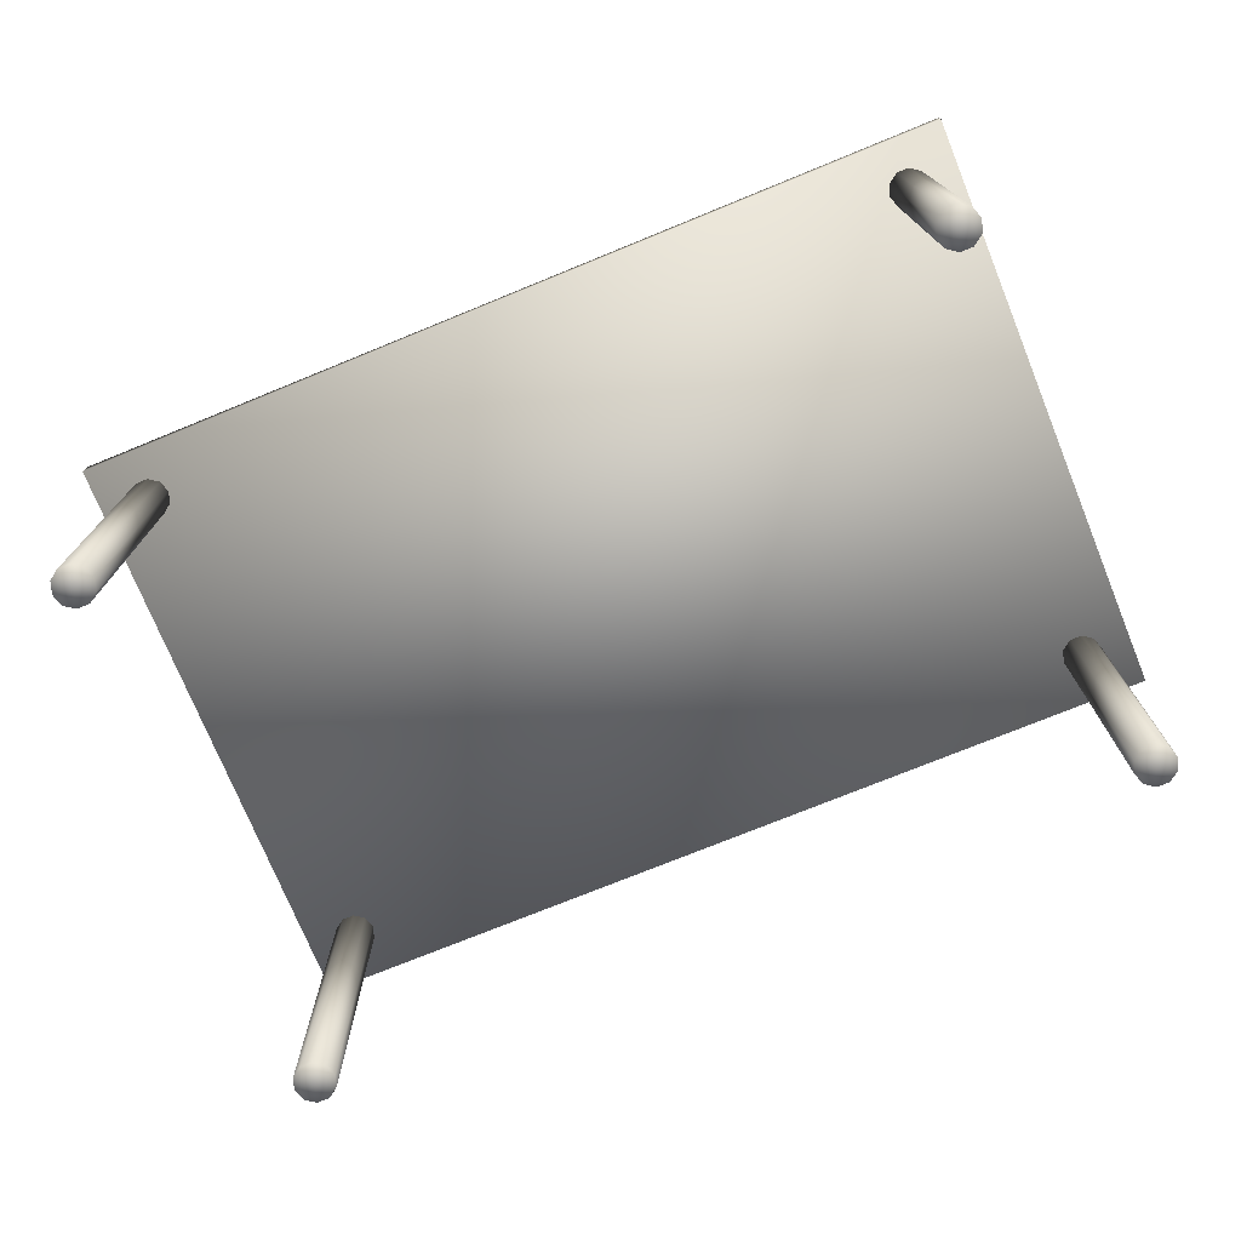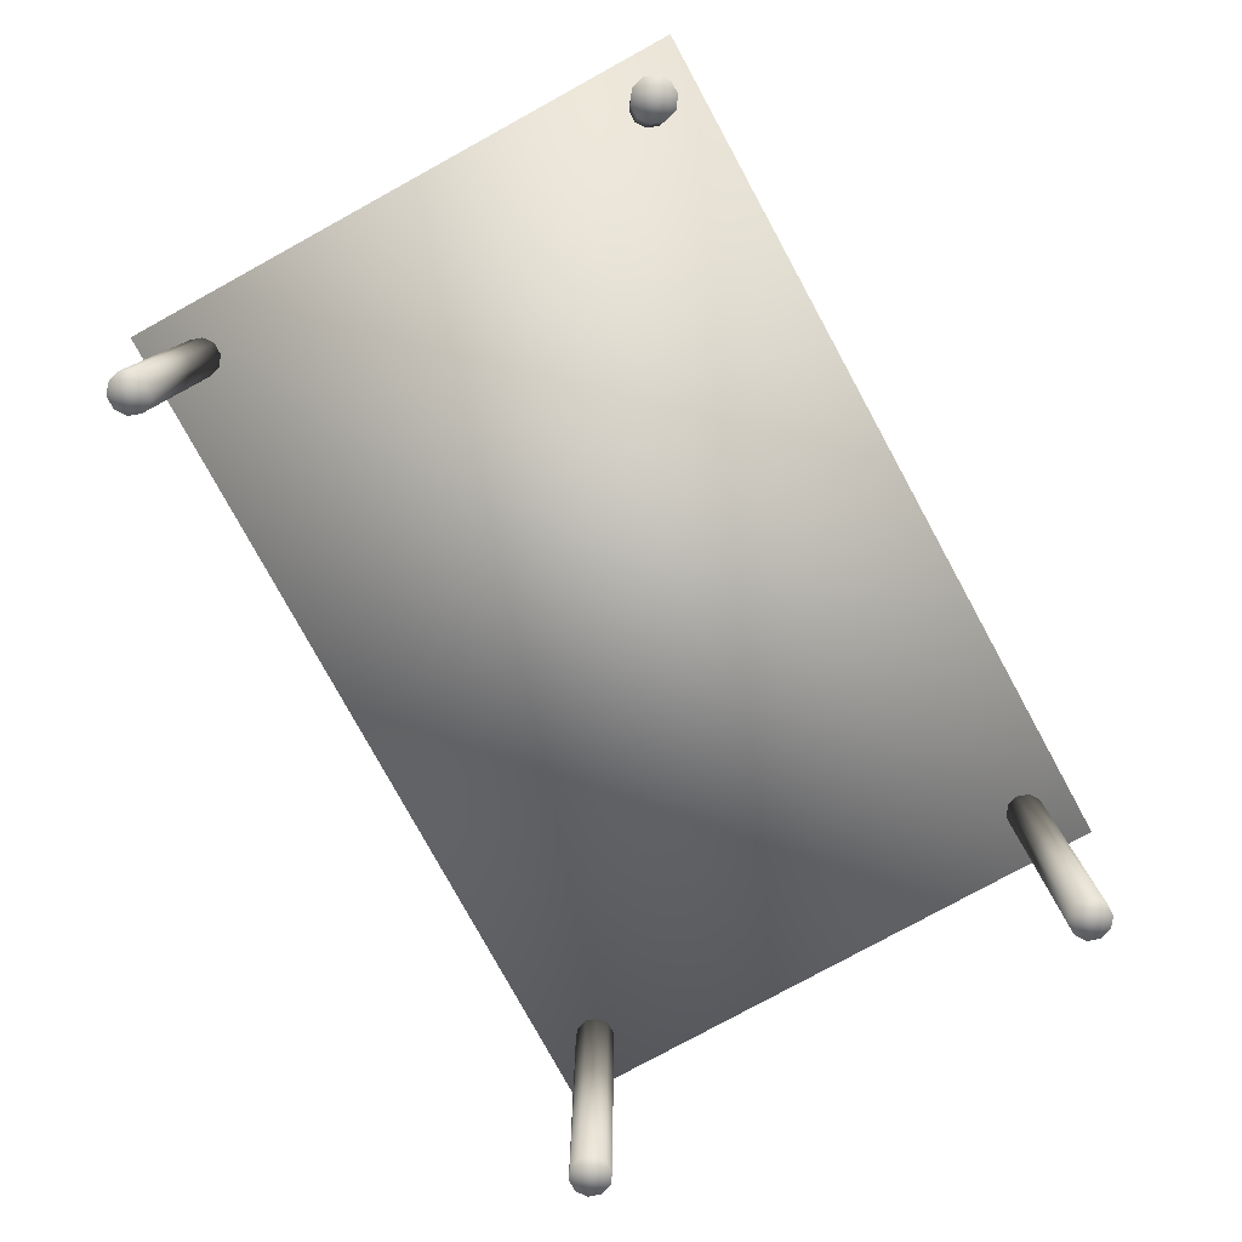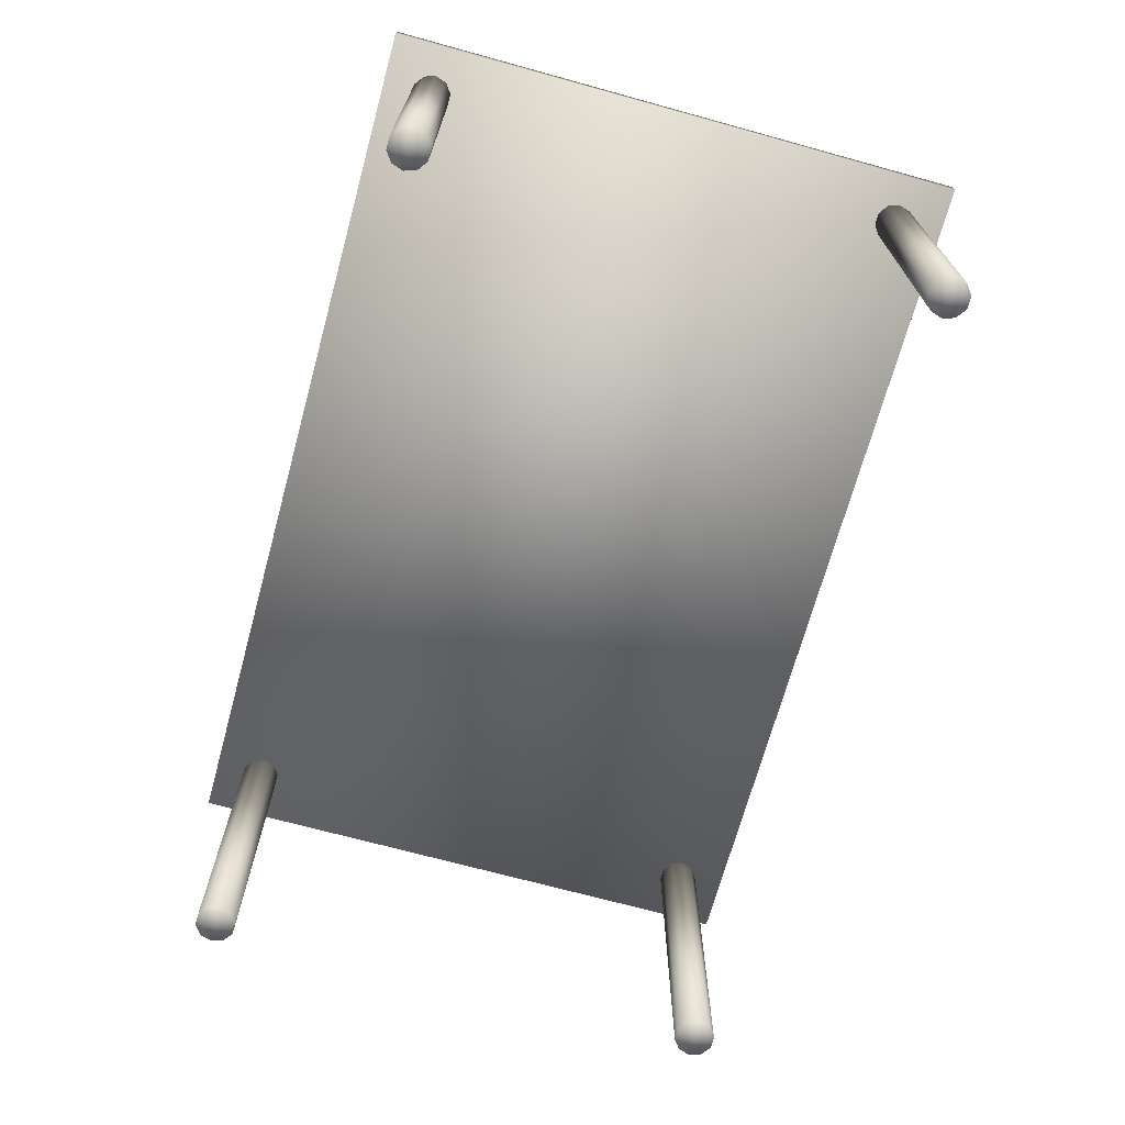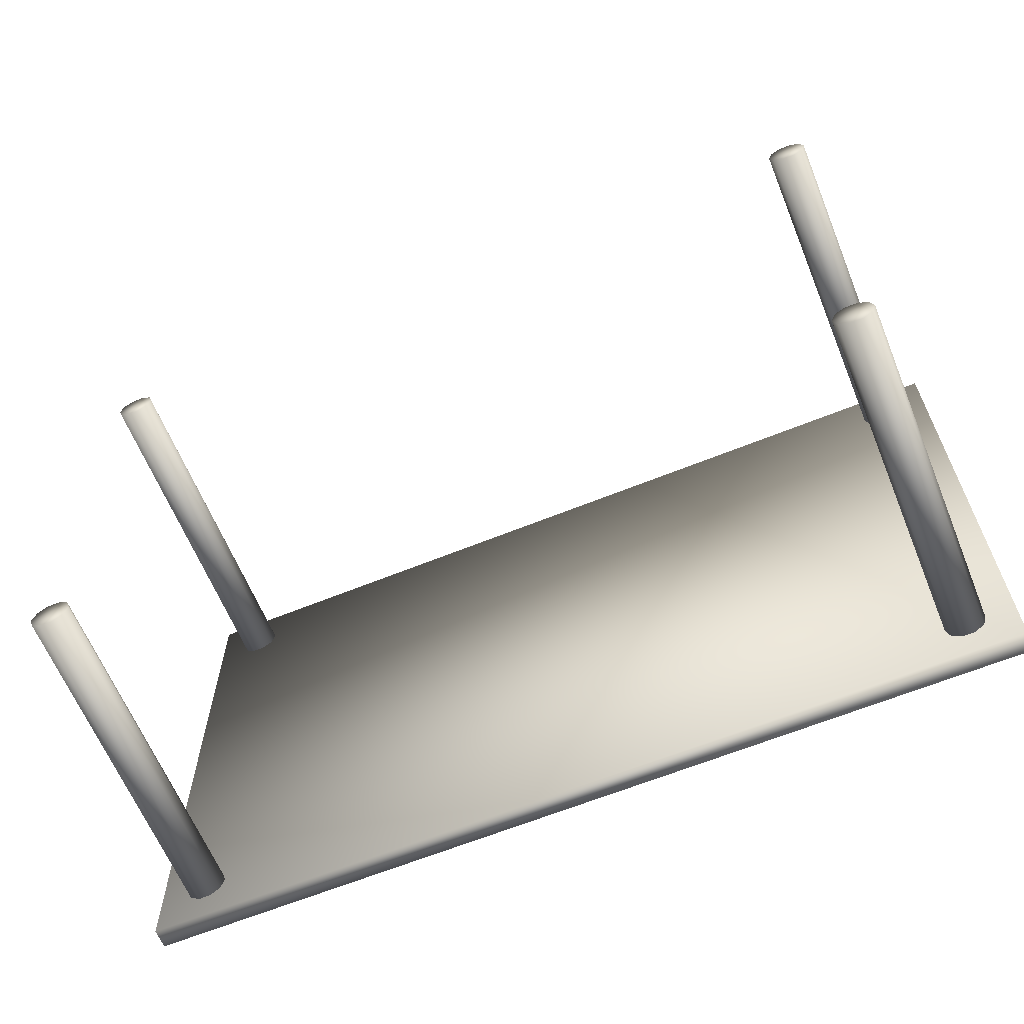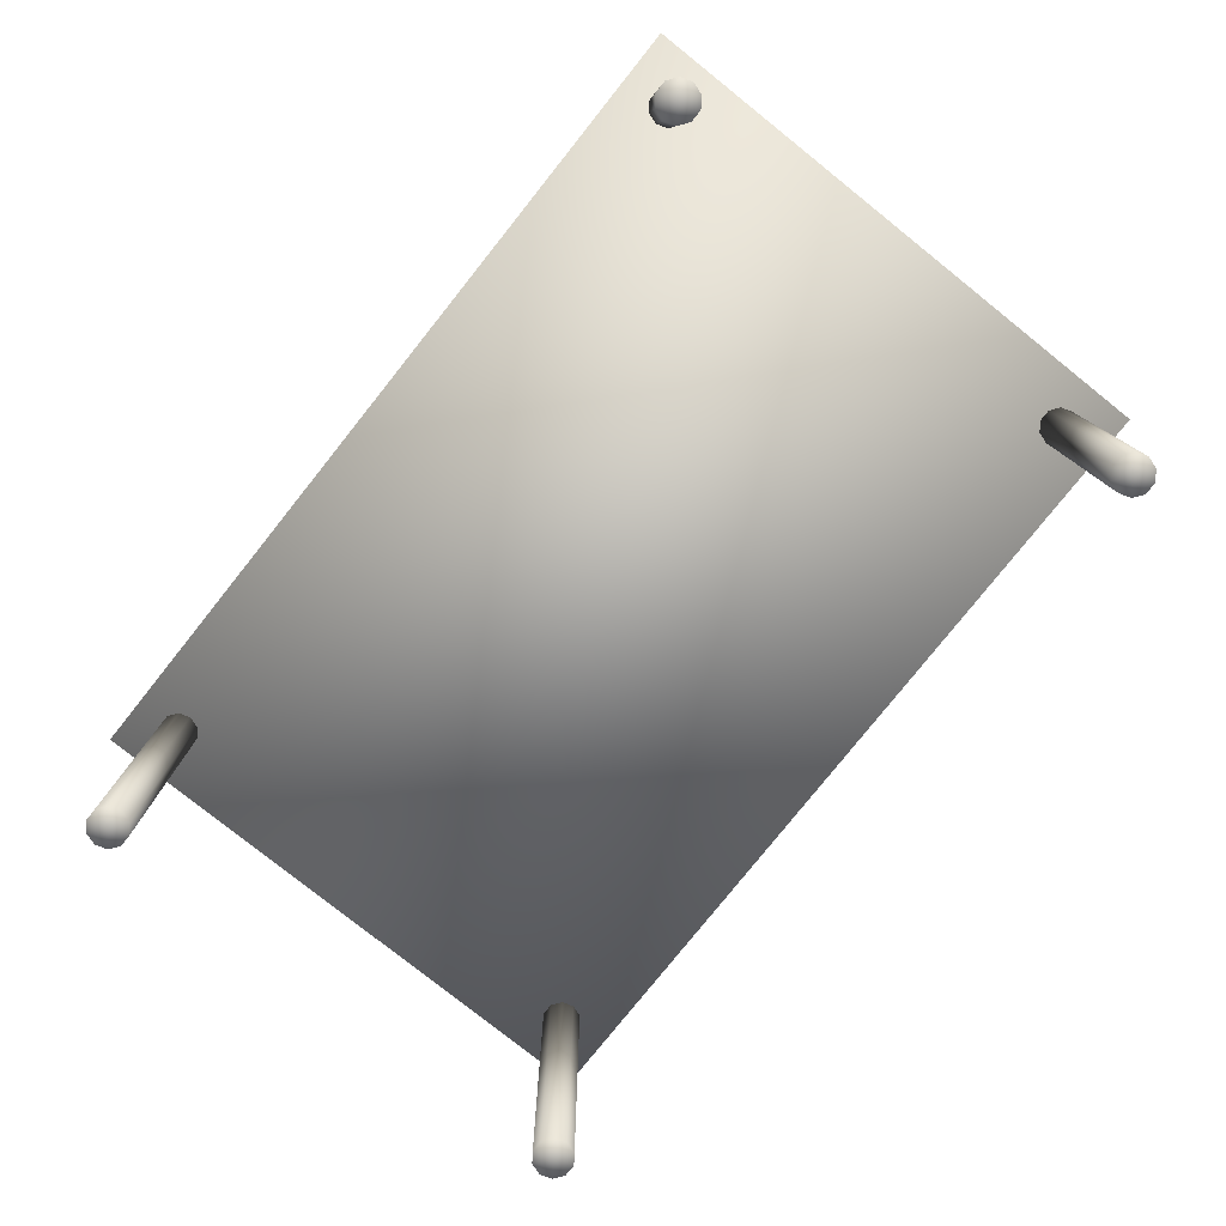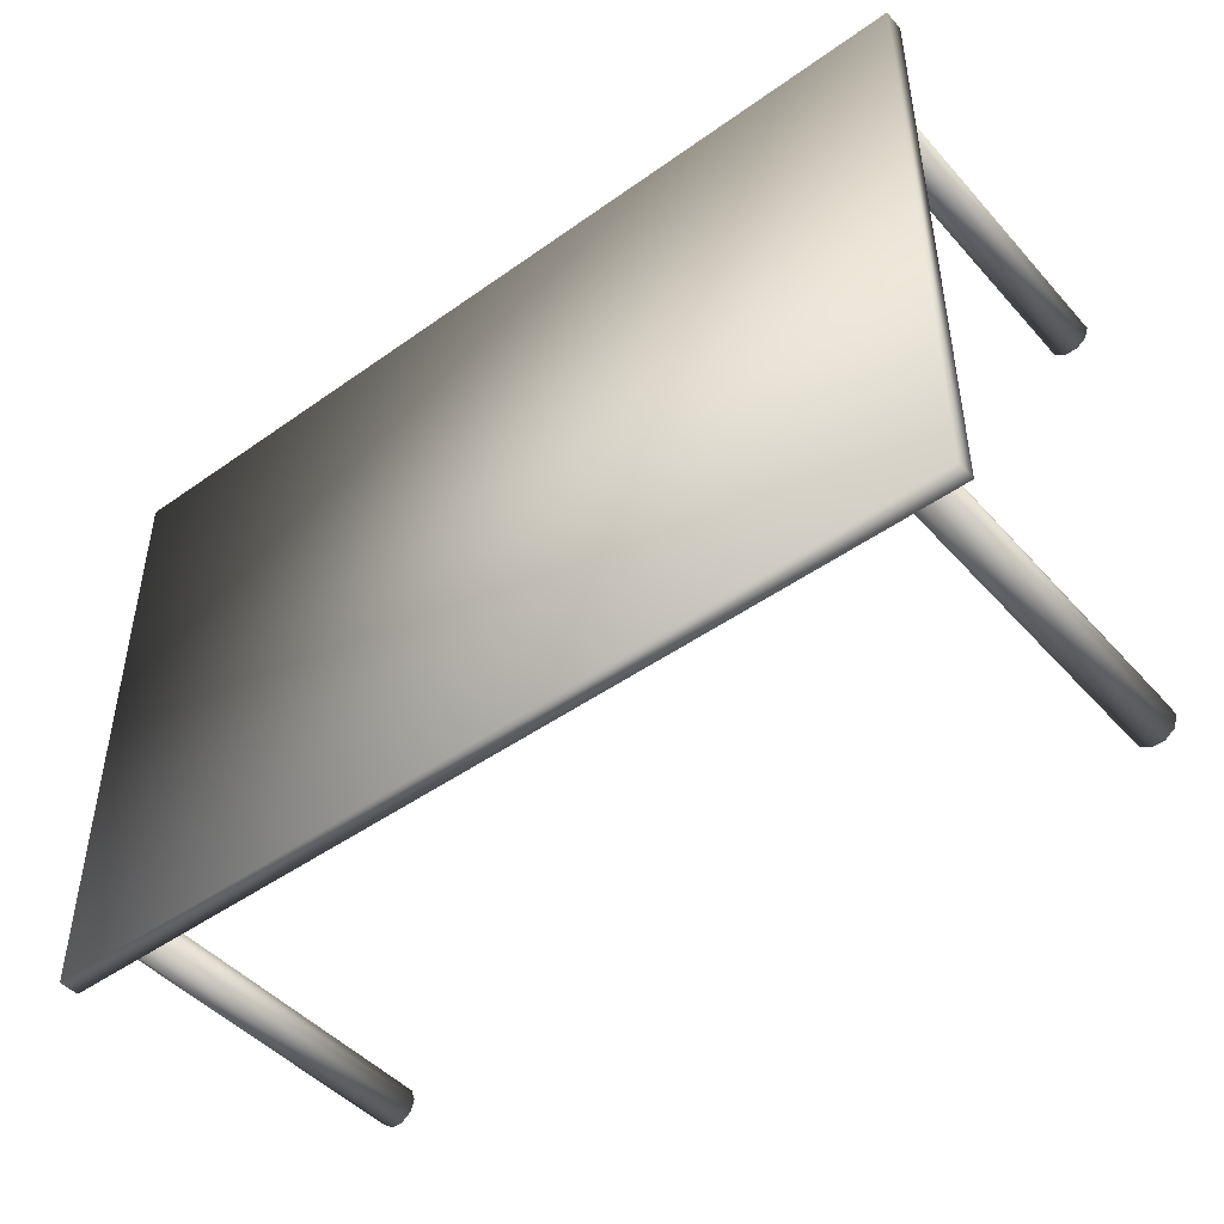
<metadata>
{"format":"obj","ext":"obj","renderer":"f3d","projection":"perspective","resolution":1024,"background":"white","views":[{"elev":-74.4,"azim":22.2,"up":"+Y"},{"elev":-78.8,"azim":-61.3,"up":"+Y"},{"elev":-69.9,"azim":74.6,"up":"+Y"},{"elev":-63.9,"azim":22.3,"up":"+Z"},{"elev":-78.6,"azim":51.4,"up":"+Y"},{"elev":-46.7,"azim":-140.9,"up":"+Z"}]}
</metadata>
<code>
v -0.5 0.01584 -0.3333
v 0.5 0.01584 -0.3333
v 0.5 0.03806 -0.3333
v -0.5 0.03806 -0.3333
v -0.5 0.01584 0.3333
v 0.5 0.01584 0.3333
v 0.5 0.03806 0.3333
v -0.5 0.03806 0.3333
v 0.4667 0.01584 0.2778
v 0.4624 0.01584 0.2908
v 0.4667 -0.3619 0.2778
v 0.4624 -0.3619 0.2908
v 0.4444 -0.3619 0.2778
v 0.4444 0.01584 0.2778
v 0.4513 0.01584 0.2989
v 0.4513 -0.3619 0.2989
v 0.4376 0.01584 0.2989
v 0.4376 -0.3619 0.2989
v 0.4265 0.01584 0.2908
v 0.4265 -0.3619 0.2908
v 0.4222 0.01584 0.2778
v 0.4222 -0.3619 0.2778
v 0.4265 0.01584 0.2647
v 0.4265 -0.3619 0.2647
v 0.4376 0.01584 0.2566
v 0.4376 -0.3619 0.2566
v 0.4513 0.01584 0.2566
v 0.4513 -0.3619 0.2566
v 0.4624 0.01584 0.2647
v 0.4624 -0.3619 0.2647
v -0.4222 0.01584 0.2778
v -0.4265 0.01584 0.2908
v -0.4222 -0.3619 0.2778
v -0.4265 -0.3619 0.2908
v -0.4444 -0.3619 0.2778
v -0.4444 0.01584 0.2778
v -0.4376 0.01584 0.2989
v -0.4376 -0.3619 0.2989
v -0.4513 0.01584 0.2989
v -0.4513 -0.3619 0.2989
v -0.4624 0.01584 0.2908
v -0.4624 -0.3619 0.2908
v -0.4667 0.01584 0.2778
v -0.4667 -0.3619 0.2778
v -0.4624 0.01584 0.2647
v -0.4624 -0.3619 0.2647
v -0.4513 0.01584 0.2566
v -0.4513 -0.3619 0.2566
v -0.4376 0.01584 0.2566
v -0.4376 -0.3619 0.2566
v -0.4265 0.01584 0.2647
v -0.4265 -0.3619 0.2647
v -0.4222 0.01584 -0.2778
v -0.4265 0.01584 -0.2647
v -0.4222 -0.3619 -0.2778
v -0.4265 -0.3619 -0.2647
v -0.4444 -0.3619 -0.2778
v -0.4444 0.01584 -0.2778
v -0.4376 0.01584 -0.2566
v -0.4376 -0.3619 -0.2566
v -0.4513 0.01584 -0.2566
v -0.4513 -0.3619 -0.2566
v -0.4624 0.01584 -0.2647
v -0.4624 -0.3619 -0.2647
v -0.4667 0.01584 -0.2778
v -0.4667 -0.3619 -0.2778
v -0.4624 0.01584 -0.2908
v -0.4624 -0.3619 -0.2908
v -0.4513 0.01584 -0.2989
v -0.4513 -0.3619 -0.2989
v -0.4376 0.01584 -0.2989
v -0.4376 -0.3619 -0.2989
v -0.4265 0.01584 -0.2908
v -0.4265 -0.3619 -0.2908
v 0.4667 0.01584 -0.2778
v 0.4624 0.01584 -0.2647
v 0.4667 -0.3619 -0.2778
v 0.4624 -0.3619 -0.2647
v 0.4444 -0.3619 -0.2778
v 0.4444 0.01584 -0.2778
v 0.4513 0.01584 -0.2566
v 0.4513 -0.3619 -0.2566
v 0.4376 0.01584 -0.2566
v 0.4376 -0.3619 -0.2566
v 0.4265 0.01584 -0.2647
v 0.4265 -0.3619 -0.2647
v 0.4222 0.01584 -0.2778
v 0.4222 -0.3619 -0.2778
v 0.4265 0.01584 -0.2908
v 0.4265 -0.3619 -0.2908
v 0.4376 0.01584 -0.2989
v 0.4376 -0.3619 -0.2989
v 0.4513 0.01584 -0.2989
v 0.4513 -0.3619 -0.2989
v 0.4624 0.01584 -0.2908
v 0.4624 -0.3619 -0.2908
f 1 4 2
f 2 4 3
f 1 6 5
f 1 2 6
f 1 5 4
f 4 5 8
f 4 8 7
f 4 7 3
f 2 7 6
f 2 3 7
f 6 8 5
f 6 7 8
f 9 10 11
f 10 12 11
f 13 11 12
f 14 10 9
f 10 15 12
f 15 16 12
f 13 12 16
f 14 15 10
f 15 17 16
f 17 18 16
f 13 16 18
f 14 17 15
f 17 19 18
f 19 20 18
f 13 18 20
f 14 19 17
f 19 21 20
f 21 22 20
f 13 20 22
f 14 21 19
f 21 23 22
f 23 24 22
f 13 22 24
f 14 23 21
f 23 25 24
f 25 26 24
f 13 24 26
f 14 25 23
f 25 27 26
f 27 28 26
f 13 26 28
f 14 27 25
f 27 29 28
f 29 30 28
f 13 28 30
f 14 29 27
f 29 9 30
f 9 11 30
f 13 30 11
f 14 9 29
f 31 32 33
f 32 34 33
f 35 33 34
f 36 32 31
f 32 37 34
f 37 38 34
f 35 34 38
f 36 37 32
f 37 39 38
f 39 40 38
f 35 38 40
f 36 39 37
f 39 41 40
f 41 42 40
f 35 40 42
f 36 41 39
f 41 43 42
f 43 44 42
f 35 42 44
f 36 43 41
f 43 45 44
f 45 46 44
f 35 44 46
f 36 45 43
f 45 47 46
f 47 48 46
f 35 46 48
f 36 47 45
f 47 49 48
f 49 50 48
f 35 48 50
f 36 49 47
f 49 51 50
f 51 52 50
f 35 50 52
f 36 51 49
f 51 31 52
f 31 33 52
f 35 52 33
f 36 31 51
f 53 54 55
f 54 56 55
f 57 55 56
f 58 54 53
f 54 59 56
f 59 60 56
f 57 56 60
f 58 59 54
f 59 61 60
f 61 62 60
f 57 60 62
f 58 61 59
f 61 63 62
f 63 64 62
f 57 62 64
f 58 63 61
f 63 65 64
f 65 66 64
f 57 64 66
f 58 65 63
f 65 67 66
f 67 68 66
f 57 66 68
f 58 67 65
f 67 69 68
f 69 70 68
f 57 68 70
f 58 69 67
f 69 71 70
f 71 72 70
f 57 70 72
f 58 71 69
f 71 73 72
f 73 74 72
f 57 72 74
f 58 73 71
f 73 53 74
f 53 55 74
f 57 74 55
f 58 53 73
f 75 76 77
f 76 78 77
f 79 77 78
f 80 76 75
f 76 81 78
f 81 82 78
f 79 78 82
f 80 81 76
f 81 83 82
f 83 84 82
f 79 82 84
f 80 83 81
f 83 85 84
f 85 86 84
f 79 84 86
f 80 85 83
f 85 87 86
f 87 88 86
f 79 86 88
f 80 87 85
f 87 89 88
f 89 90 88
f 79 88 90
f 80 89 87
f 89 91 90
f 91 92 90
f 79 90 92
f 80 91 89
f 91 93 92
f 93 94 92
f 79 92 94
f 80 93 91
f 93 95 94
f 95 96 94
f 79 94 96
f 80 95 93
f 95 75 96
f 75 77 96
f 79 96 77
f 80 75 95

</code>
